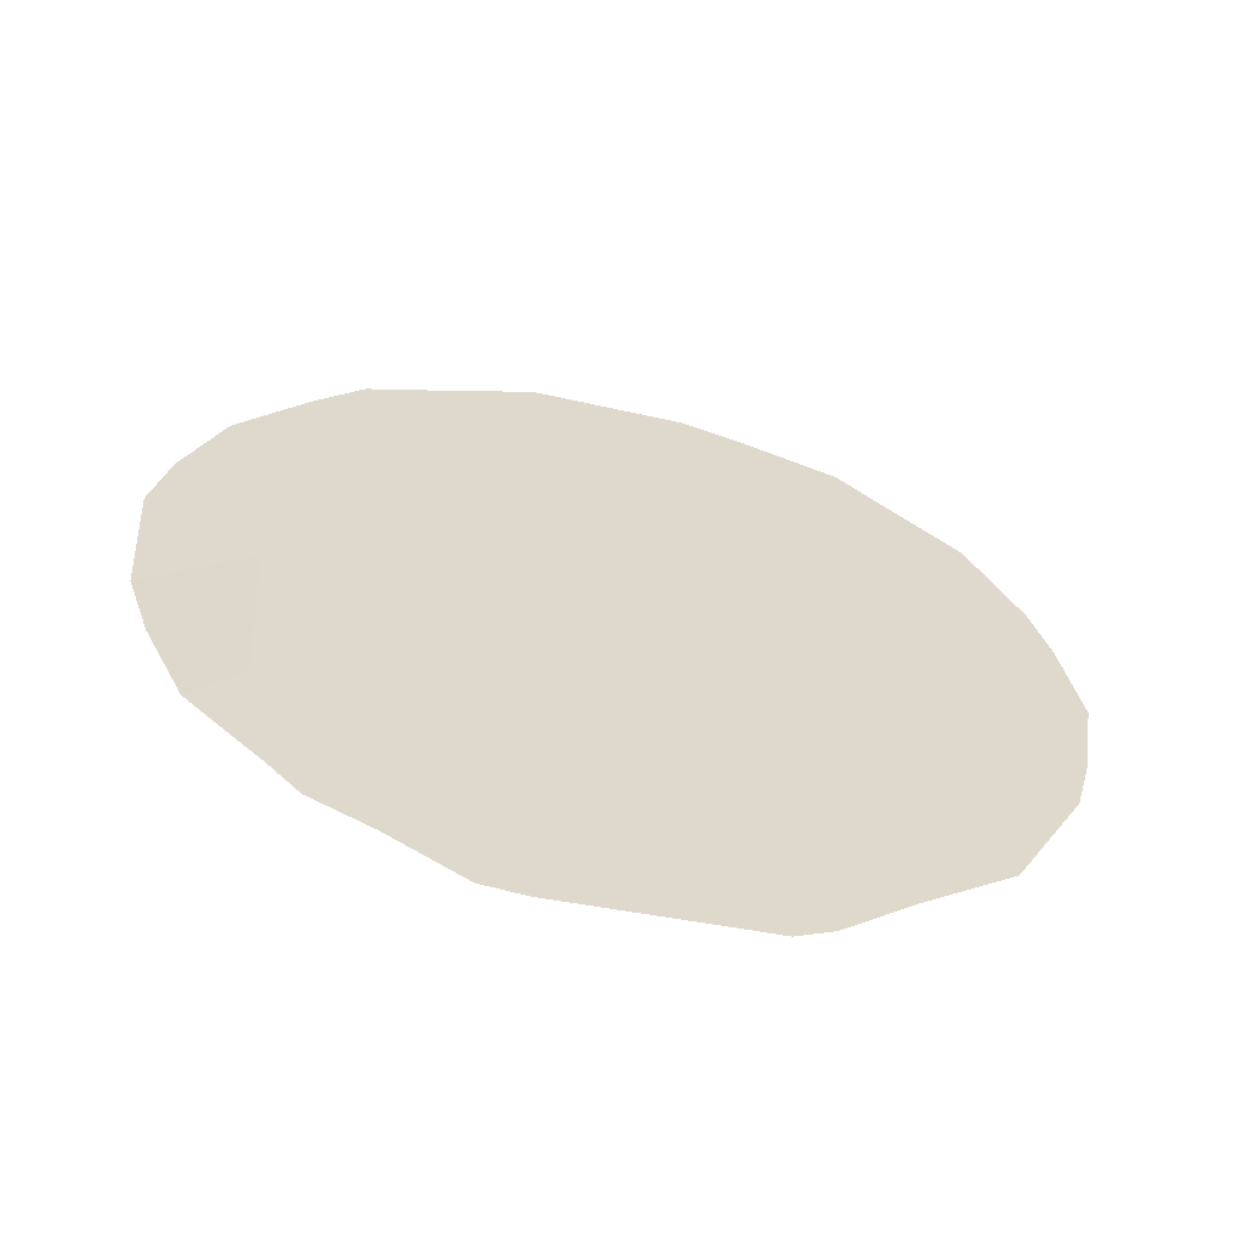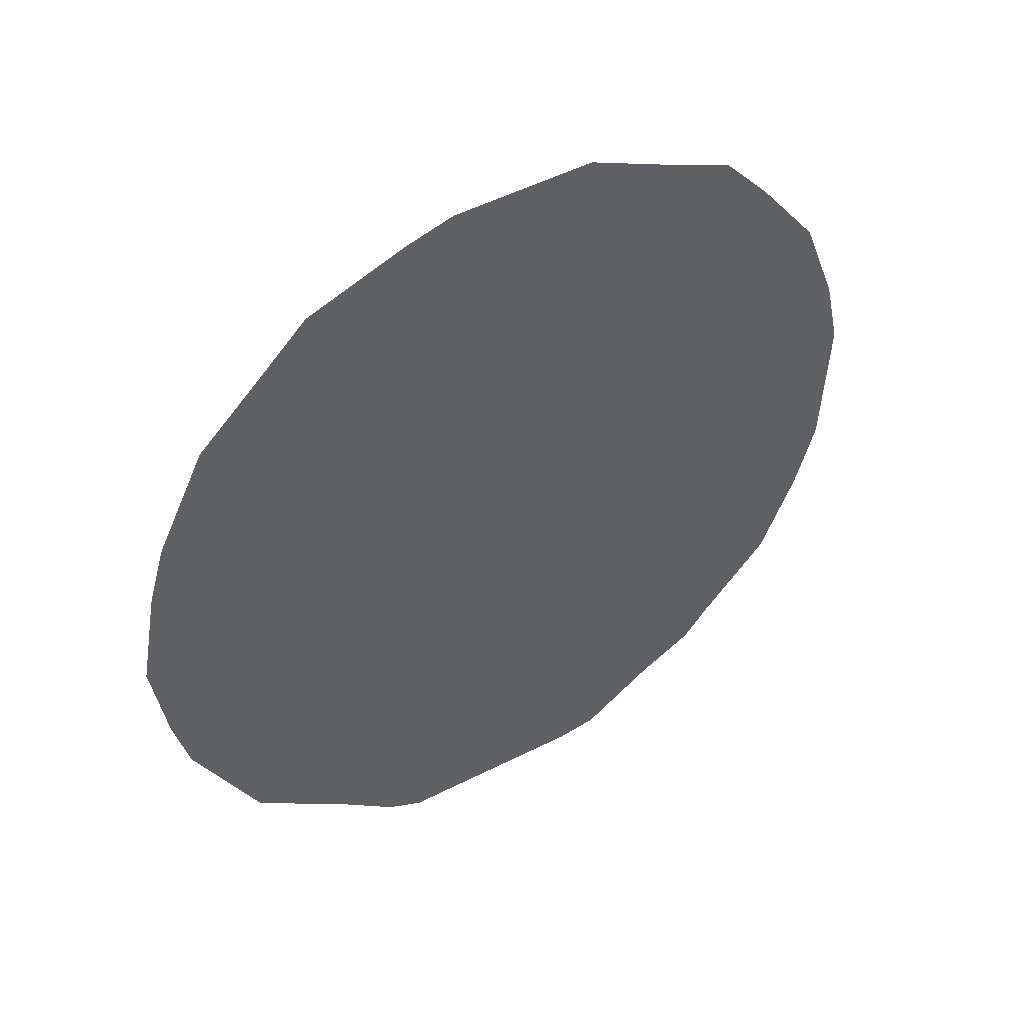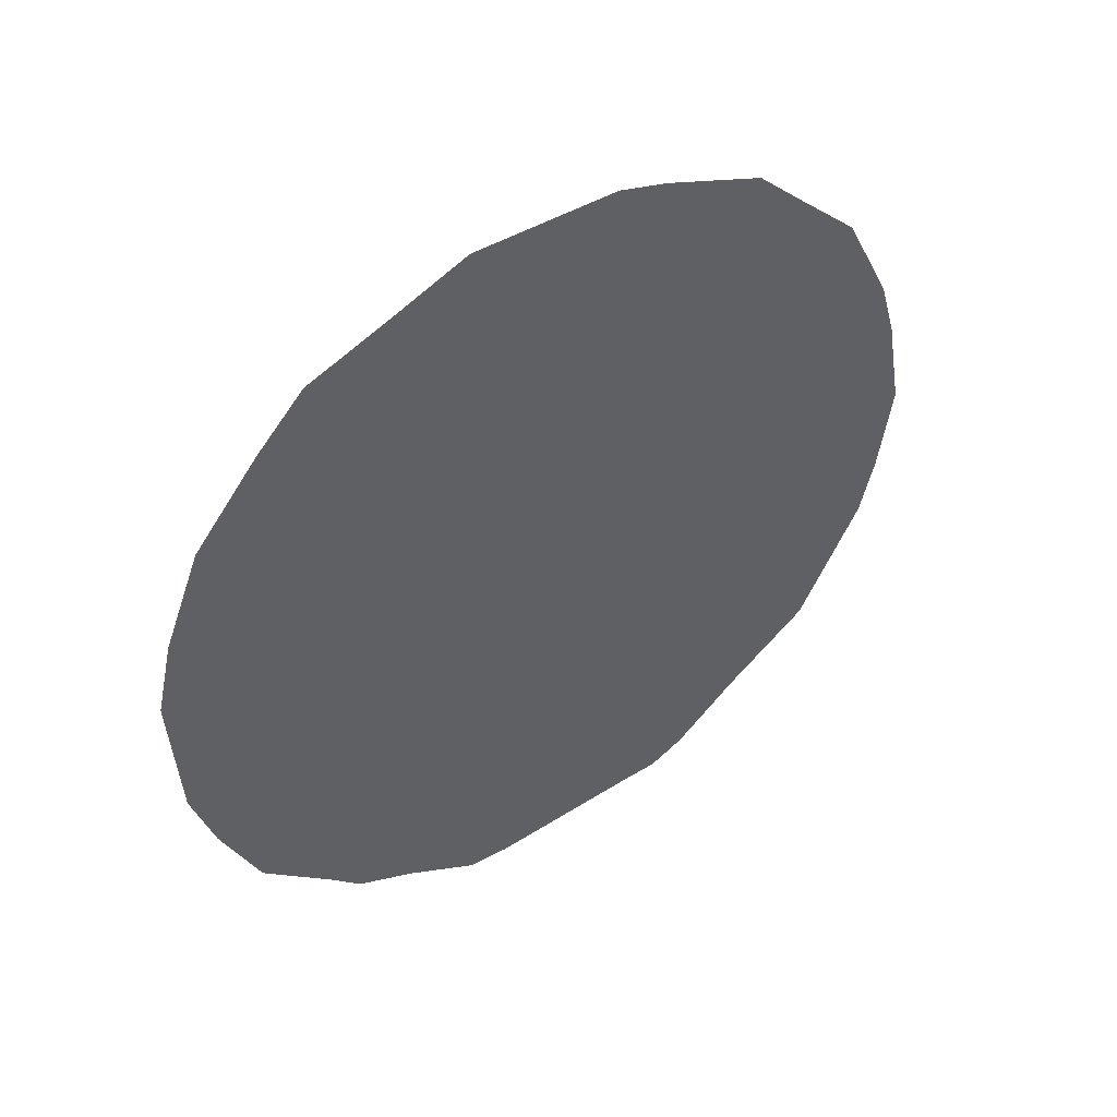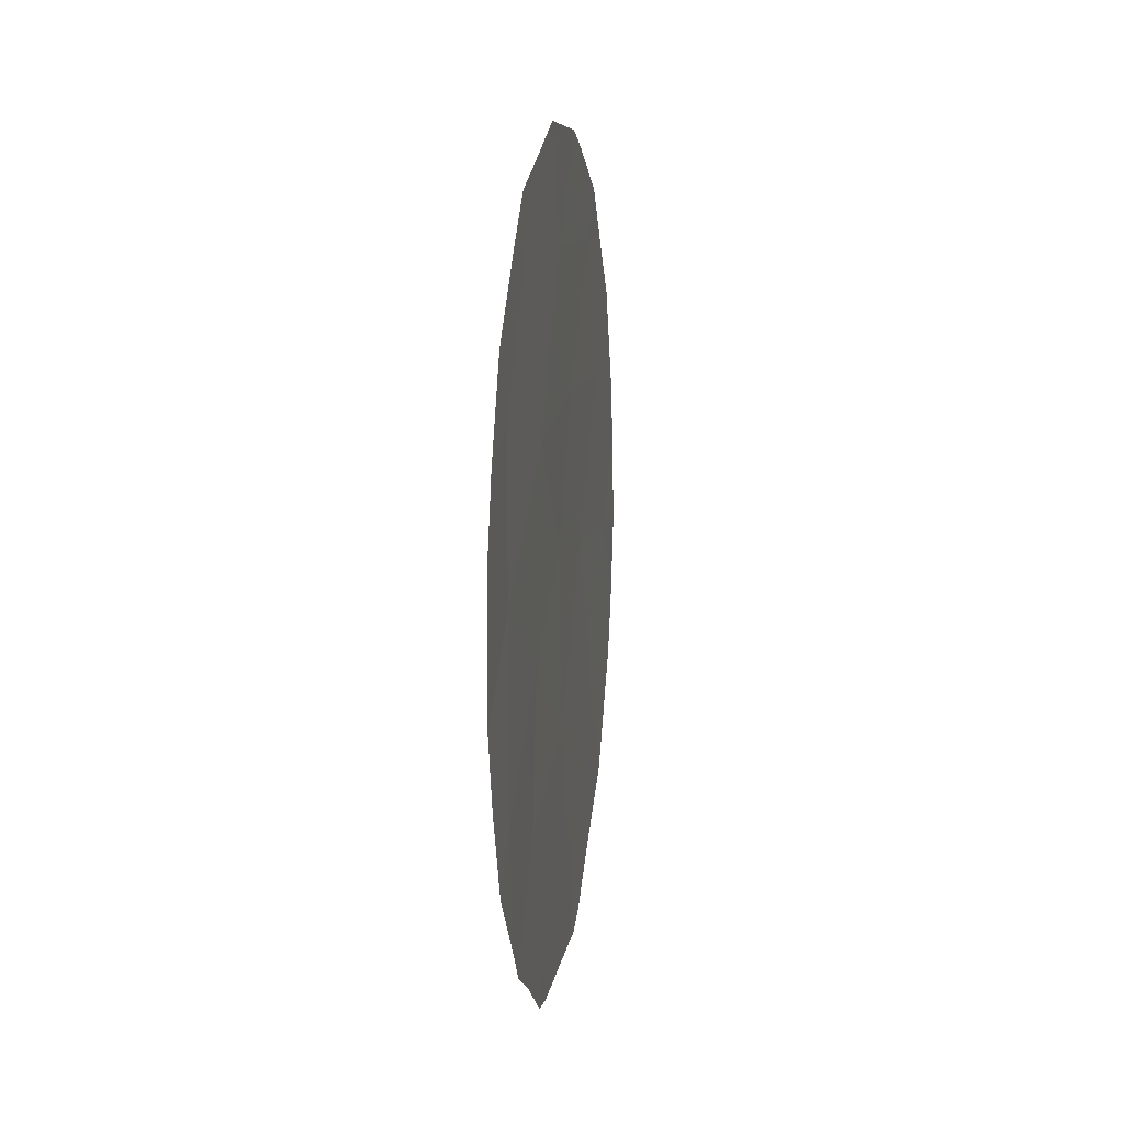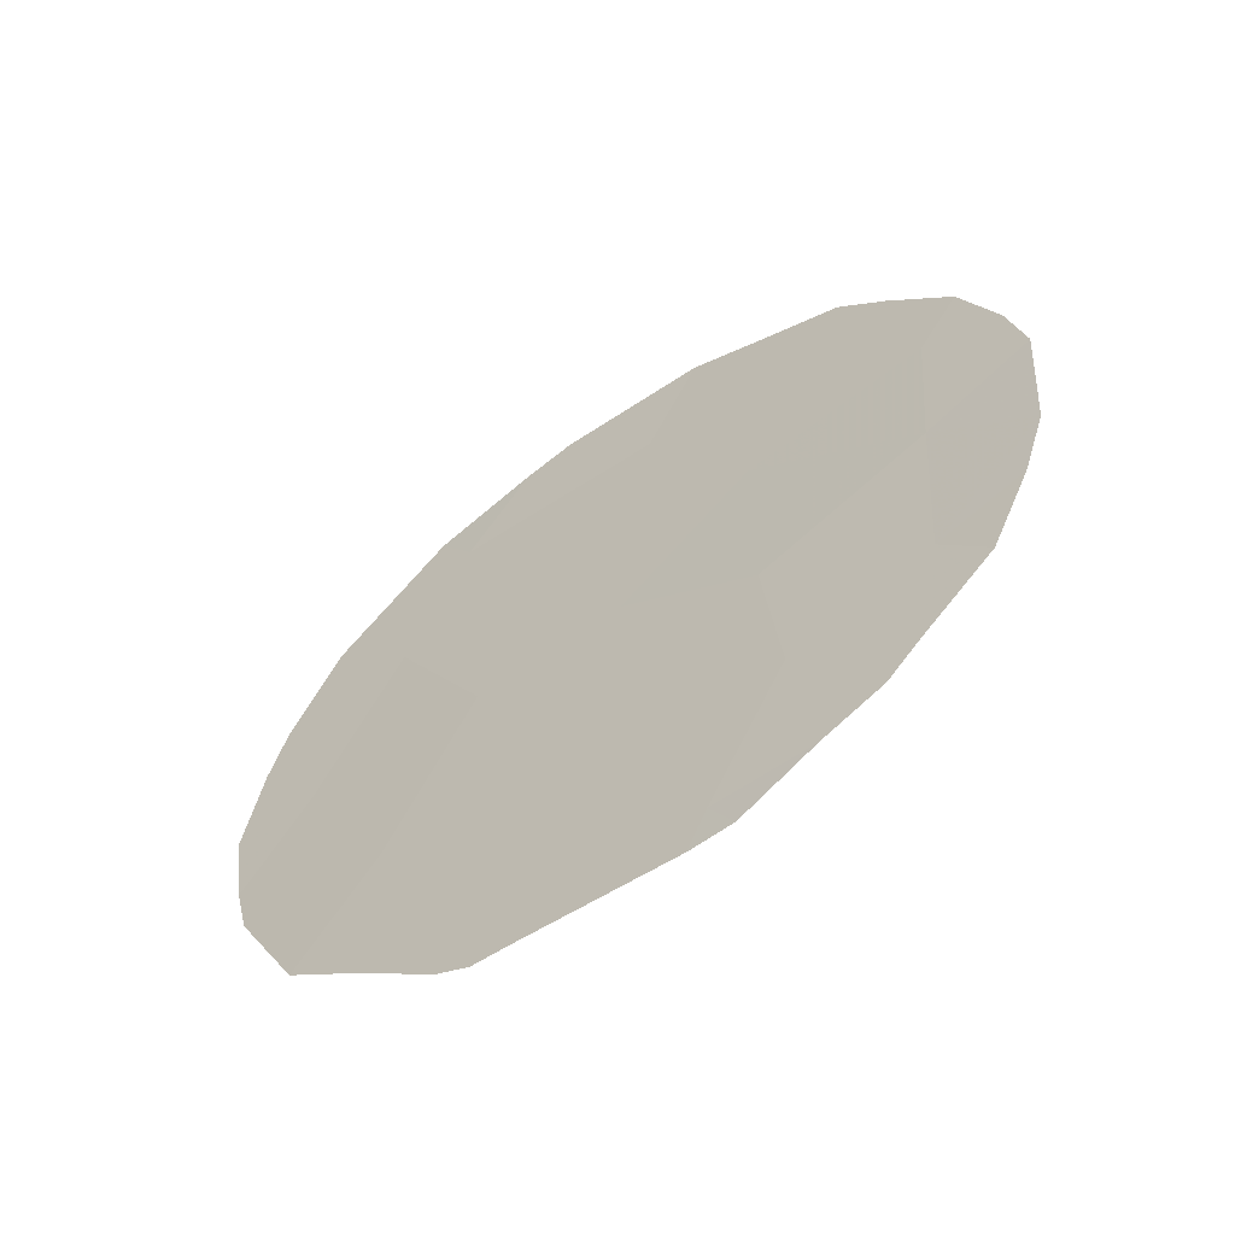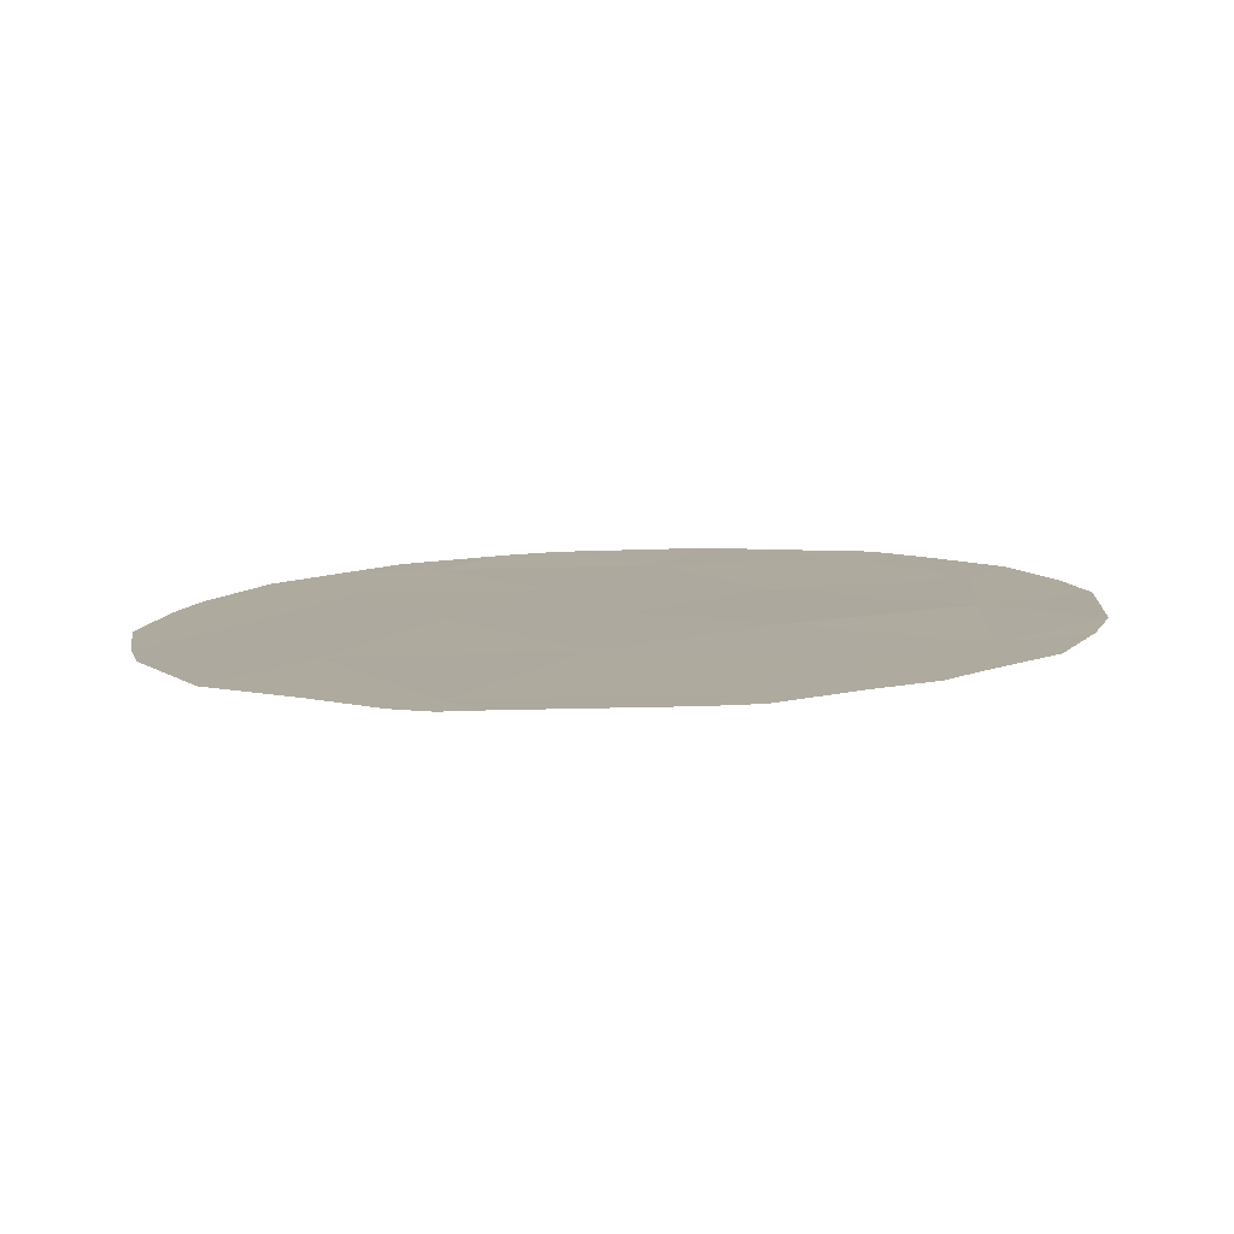
<metadata>
{"format":"obj","ext":"obj","renderer":"f3d","projection":"perspective","resolution":1024,"background":"white","views":[{"elev":-59.6,"azim":43.4,"up":"+Z"},{"elev":45.2,"azim":-156.2,"up":"+Z"},{"elev":45.1,"azim":21.7,"up":"+Z"},{"elev":7.0,"azim":-25.9,"up":"+Z"},{"elev":-59.7,"azim":-89.0,"up":"+Z"},{"elev":-79.9,"azim":-122.0,"up":"+Z"}]}
</metadata>
<code>
v -72.86 68.44 -9.166
v -72.74 68.59 -7.516
v -71.76 70.06 -8.566
v -71.89 69.83 -6.576
v -71.13 71.05 -10.61
v -71.48 70.39 -4.964
v -70.44 72.03 -8.482
v -73.81 66.93 -5.059
v -73.68 67.17 -8.715
v -73.75 67.05 -6.752
v -72.04 69.52 -3.464
v -73.22 67.76 -3.491
v -70.35 72.07 -4.892
v -70.97 71.21 -6.66
v -72.41 69.14 -10.69
v -72.69 68.58 -5.386
v -69.83 72.89 -6.669
v -70.75 71.46 -3.401
v -72.99 68.25 -10.65
v -72.55 68.93 -11.1
v -71.46 70.38 -2.286
v -72.36 69.02 -2.29
v -72.3 69.31 -11.14
v -71.36 70.72 -11.05
v -74.34 66.18 -7.646
v -74.38 66.07 -6.162
v -69.94 72.78 -9.607
v -69.52 73.38 -8.315
v -74.2 66.4 -8.396
v -73.35 67.71 -10.35
v -70.52 71.78 -2.837
v -70.22 72.24 -3.337
v -73.96 66.76 -9.292
v -74.28 66.22 -5.394
v -74.05 66.55 -4.402
v -73.65 67.13 -3.558
v -73.35 67.57 -3.009
v -72.86 68.29 -2.661
v -70.48 71.99 -10.28
v -71.12 71.07 -11.04
v -69.31 73.64 -6.709
v -69.42 73.48 -5.677
v -69.52 73.31 -5.047
v -69.82 72.85 -3.987
v -73.52 67.43 -10.03
v -70.9 71.4 -10.85
v -69.41 73.51 -7.694
v -71.15 70.84 -2.433
f 15 19 20
f 7 14 3
f 11 21 22
f 1 3 2
f 5 15 23
f 5 23 24
f 15 20 23
f 7 17 14
f 4 14 6
f 10 26 25
f 7 27 28
f 10 9 2
f 9 10 25
f 9 25 29
f 9 1 2
f 3 1 15
f 15 1 30
f 15 30 19
f 18 32 31
f 6 13 18
f 9 29 33
f 8 35 34
f 10 8 34
f 10 34 26
f 2 16 10
f 12 37 36
f 8 12 36
f 8 36 35
f 12 11 22
f 12 22 38
f 12 8 16
f 12 38 37
f 2 3 4
f 3 14 4
f 18 11 6
f 7 5 39
f 7 39 27
f 5 24 40
f 17 41 42
f 11 16 6
f 13 43 44
f 1 9 45
f 1 45 30
f 9 33 45
f 13 17 42
f 13 42 43
f 10 16 8
f 12 16 11
f 17 13 14
f 3 15 5
f 4 16 2
f 7 3 5
f 5 46 39
f 17 7 28
f 17 28 47
f 5 40 46
f 17 47 41
f 6 16 4
f 13 6 14
f 18 13 44
f 18 44 32
f 11 18 48
f 11 48 21
f 18 31 48

</code>
